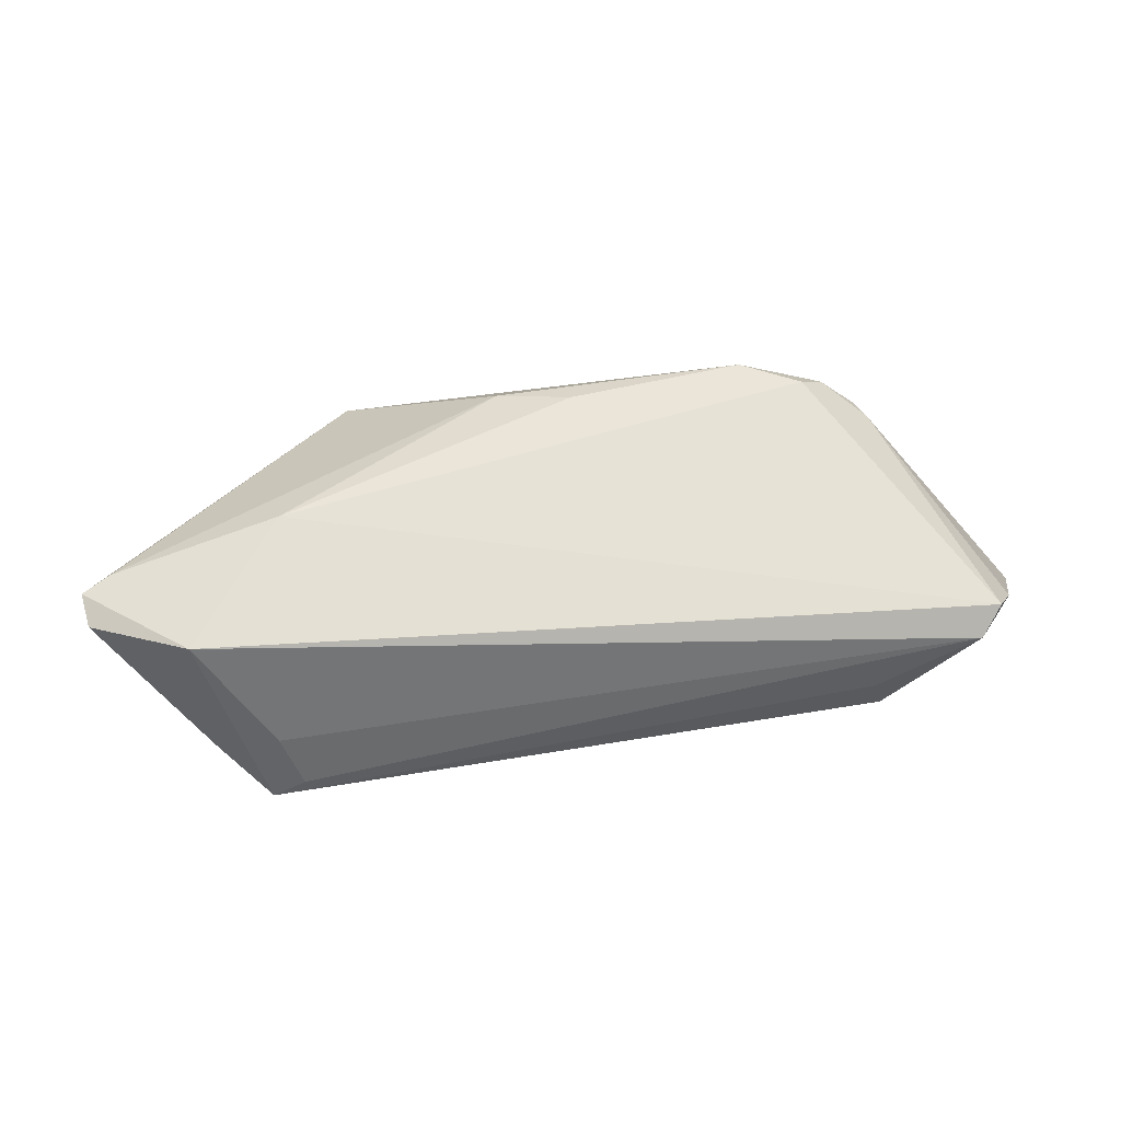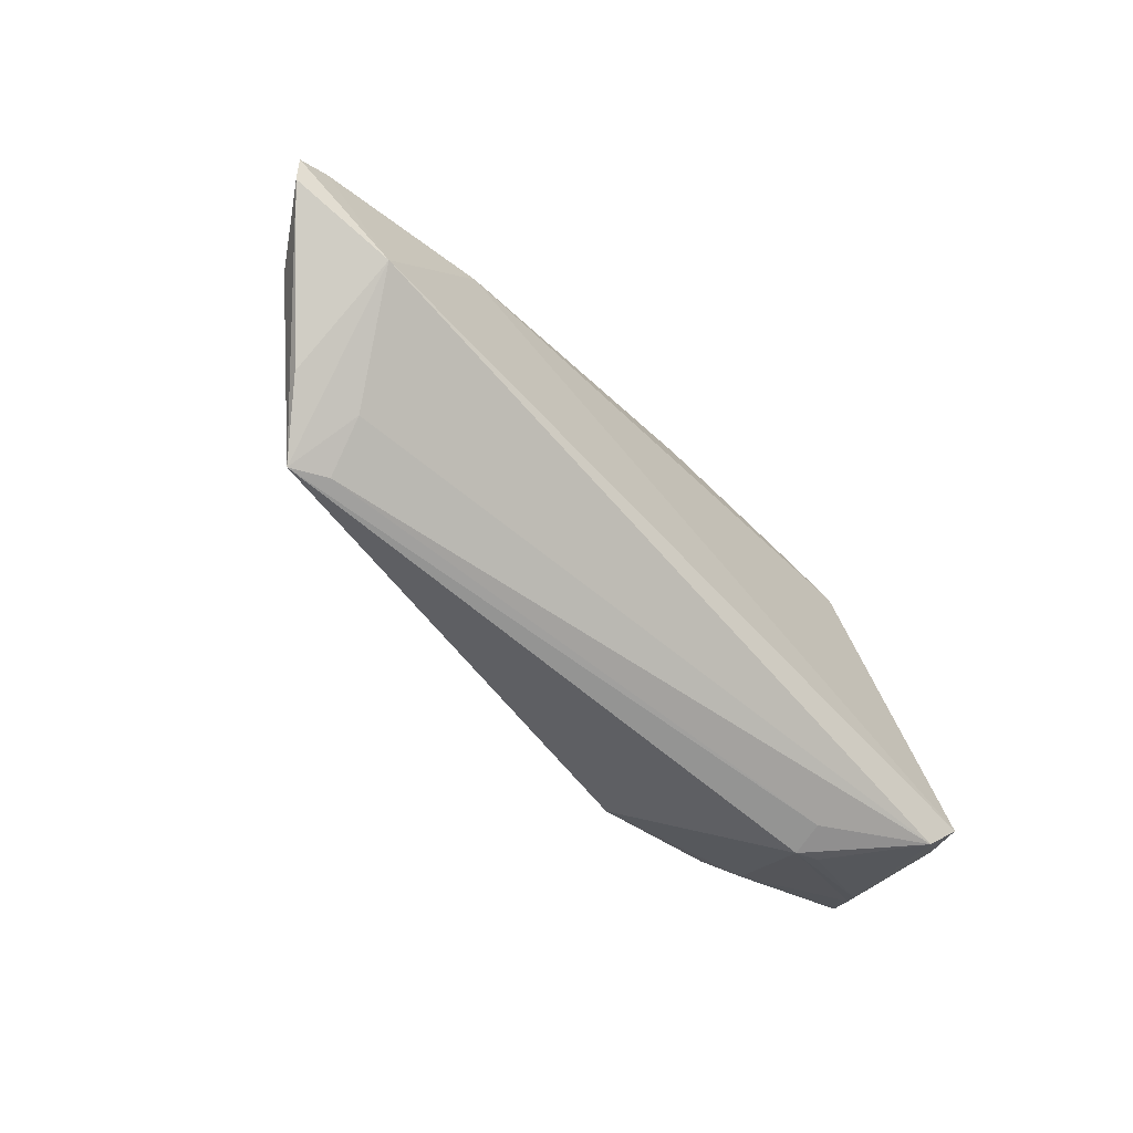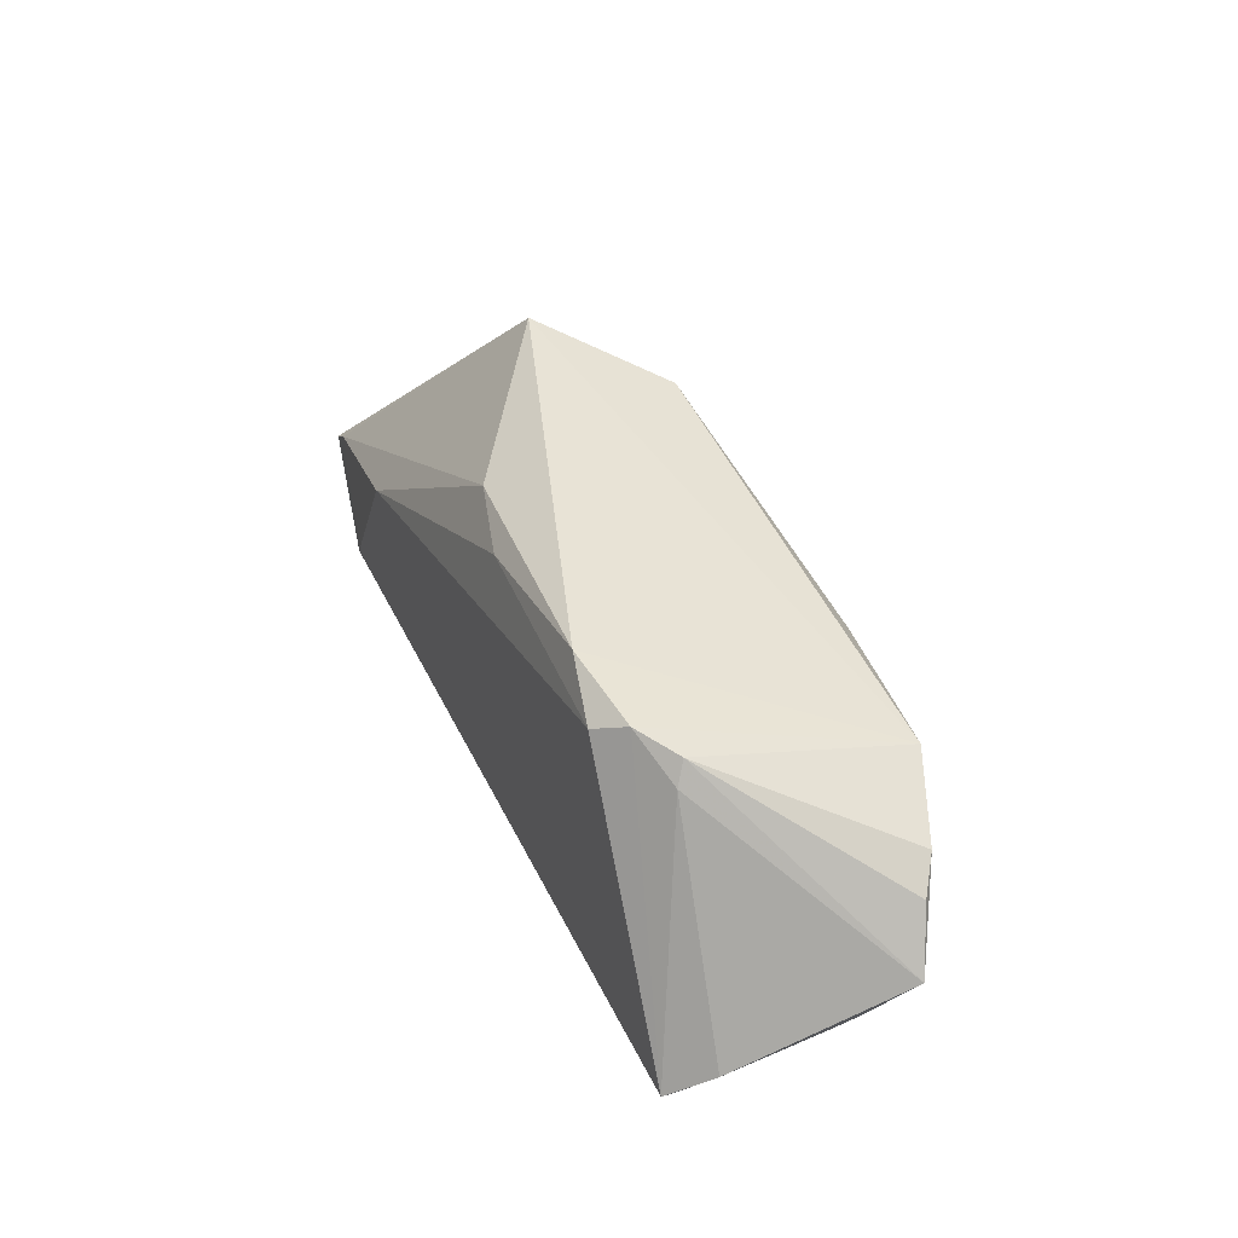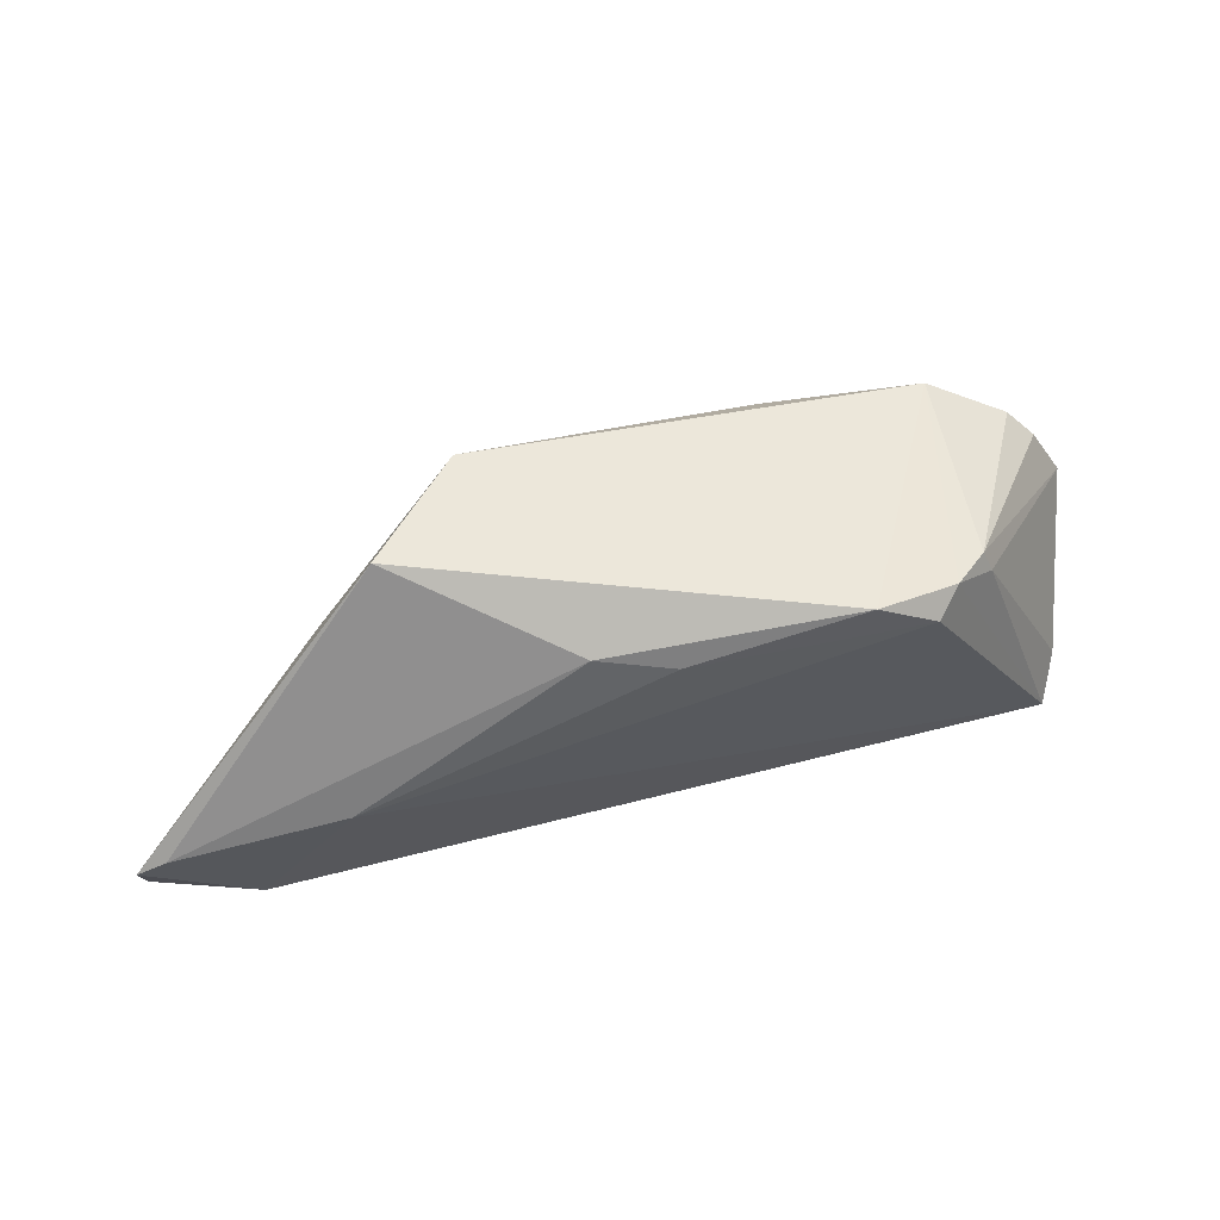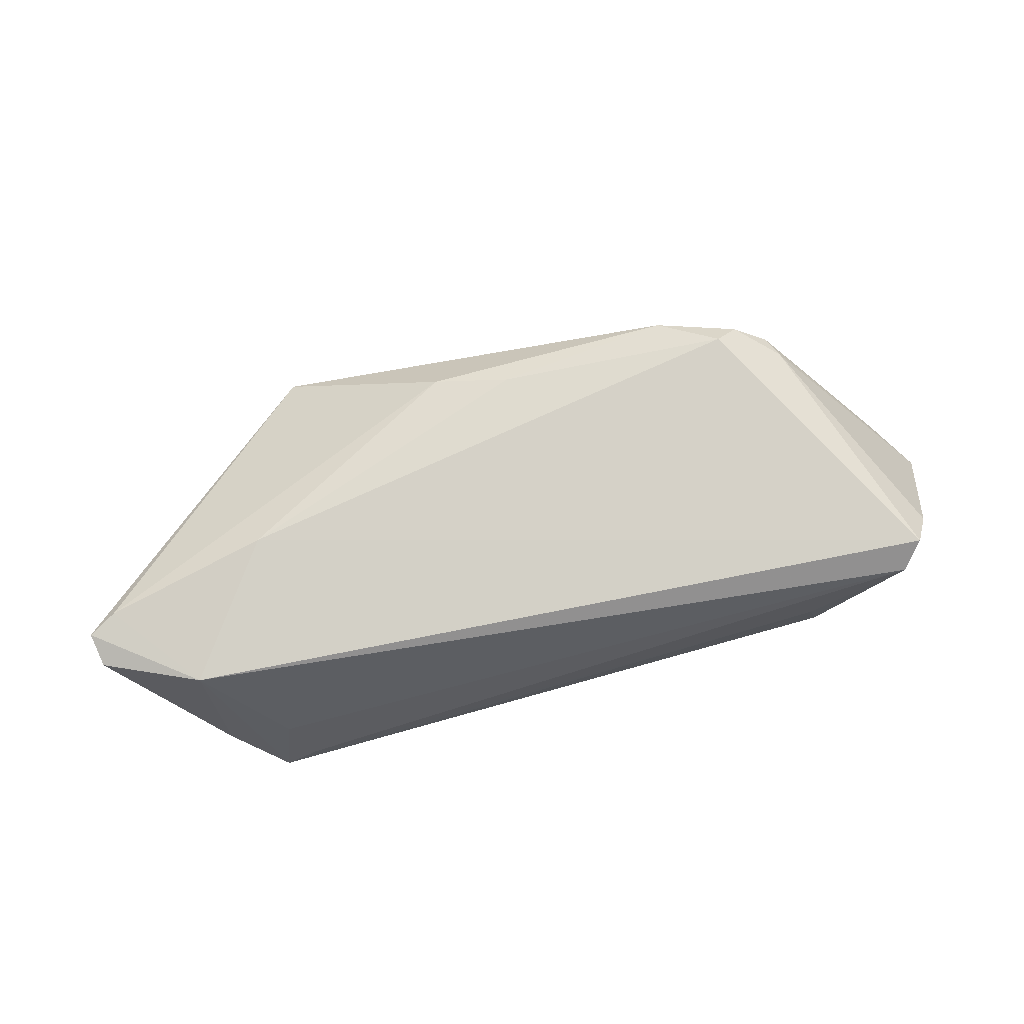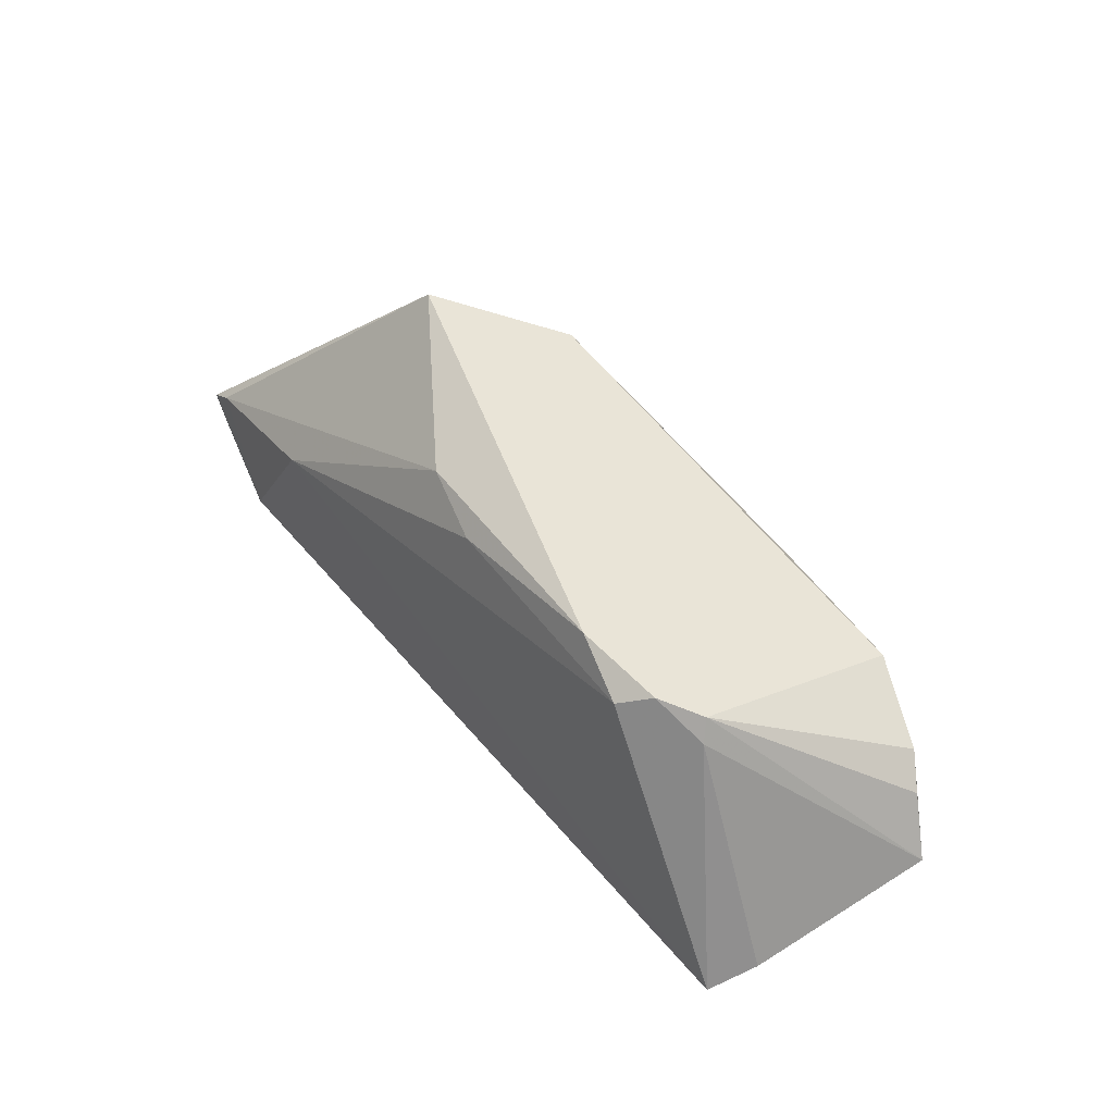
<metadata>
{"format":"obj","ext":"obj","renderer":"f3d","projection":"perspective","resolution":1024,"background":"white","views":[{"elev":63.8,"azim":-7.3,"up":"+Z"},{"elev":-61.6,"azim":-47.1,"up":"+Y"},{"elev":35.1,"azim":66.5,"up":"+Y"},{"elev":63.8,"azim":-16.2,"up":"+Y"},{"elev":79.1,"azim":-15.0,"up":"+Z"},{"elev":44.0,"azim":52.0,"up":"+Y"}]}
</metadata>
<code>
v 0.03674 -0.02192 0.001502
v -0.05043 -0.01828 0.0002052
v 0.03206 0.01745 0.01201
v -0.01825 0.02386 -0.01584
v 0.02058 -0.009235 -0.01842
v -0.006809 0.01441 -0.0193
v 0.03187 0.00676 -0.01902
v 0.0519 -0.01052 -0.004349
v -0.05706 -0.007067 0.00357
v 0.04727 -0.01827 0.01522
v 0.03772 -0.004347 -0.01691
v -0.0377 0.01793 -0.001973
v 0.05224 0.00318 -0.01089
v -0.05103 -0.01142 0.01462
v -0.0443 -0.02338 -0.00668
v -0.06044 0.0006194 0.01296
v 0.03327 -0.02338 0.0008041
v -0.04001 -0.02297 -0.004312
v -0.01019 0.02108 0.01136
v 0.03922 0.0114 -0.01698
v 0.04024 0.0009871 -0.01796
v -0.03903 0.004937 0.01522
v 0.01901 0.01182 -0.01954
v 0.04905 0.006434 -0.01306
v 0.05059 -0.01248 -0.002649
v -0.03032 0.02946 -0.002254
v 0.02886 0.01588 0.01522
v -0.06347 -0.005718 0.01201
v 0.0423 -0.005741 -0.01409
v 0.02154 0.02032 0.01378
v 0.05002 -0.01492 0.01003
v 0.00773 0.006244 -0.0201
v -0.03762 -0.01738 -0.009046
v -0.0007301 0.01823 0.01376
v 0.0447 -0.02135 0.01285
v 0.03765 0.01294 0.009471
v 0.03661 0.01574 0.008346
v 0.05603 -0.003988 -0.009141
v -0.06412 -0.001386 0.0126
v 0.03222 -0.02286 0.005133
v -0.04229 -0.01956 0.002041
f 39 26 12
f 12 9 39
f 16 26 39
f 16 19 26
f 26 19 30
f 30 20 26
f 35 10 14
f 14 16 39
f 15 5 17
f 15 9 4
f 9 12 4
f 4 12 26
f 26 20 4
f 19 16 22
f 16 14 22
f 22 10 27
f 22 14 10
f 28 14 39
f 39 9 28
f 28 9 15
f 41 14 15
f 35 14 41
f 33 5 15
f 33 32 5
f 6 32 33
f 15 4 33
f 33 4 6
f 25 17 8
f 31 10 35
f 35 25 31
f 25 8 31
f 31 8 38
f 15 17 40
f 40 17 35
f 1 25 35
f 35 17 1
f 1 17 25
f 20 37 24
f 38 21 24
f 24 21 20
f 27 10 3
f 3 30 27
f 20 30 3
f 3 37 20
f 11 21 38
f 5 21 11
f 20 21 7
f 5 32 7
f 7 21 5
f 34 30 19
f 19 22 34
f 27 30 34
f 34 22 27
f 15 14 2
f 2 28 15
f 14 28 2
f 18 41 15
f 35 41 18
f 15 40 18
f 18 40 35
f 10 31 36
f 36 3 10
f 37 3 36
f 38 37 36
f 36 31 38
f 13 37 38
f 38 24 13
f 13 24 37
f 29 8 17
f 29 17 5
f 5 11 29
f 38 8 29
f 29 11 38
f 20 7 23
f 6 4 23
f 23 4 20
f 23 32 6
f 23 7 32

</code>
